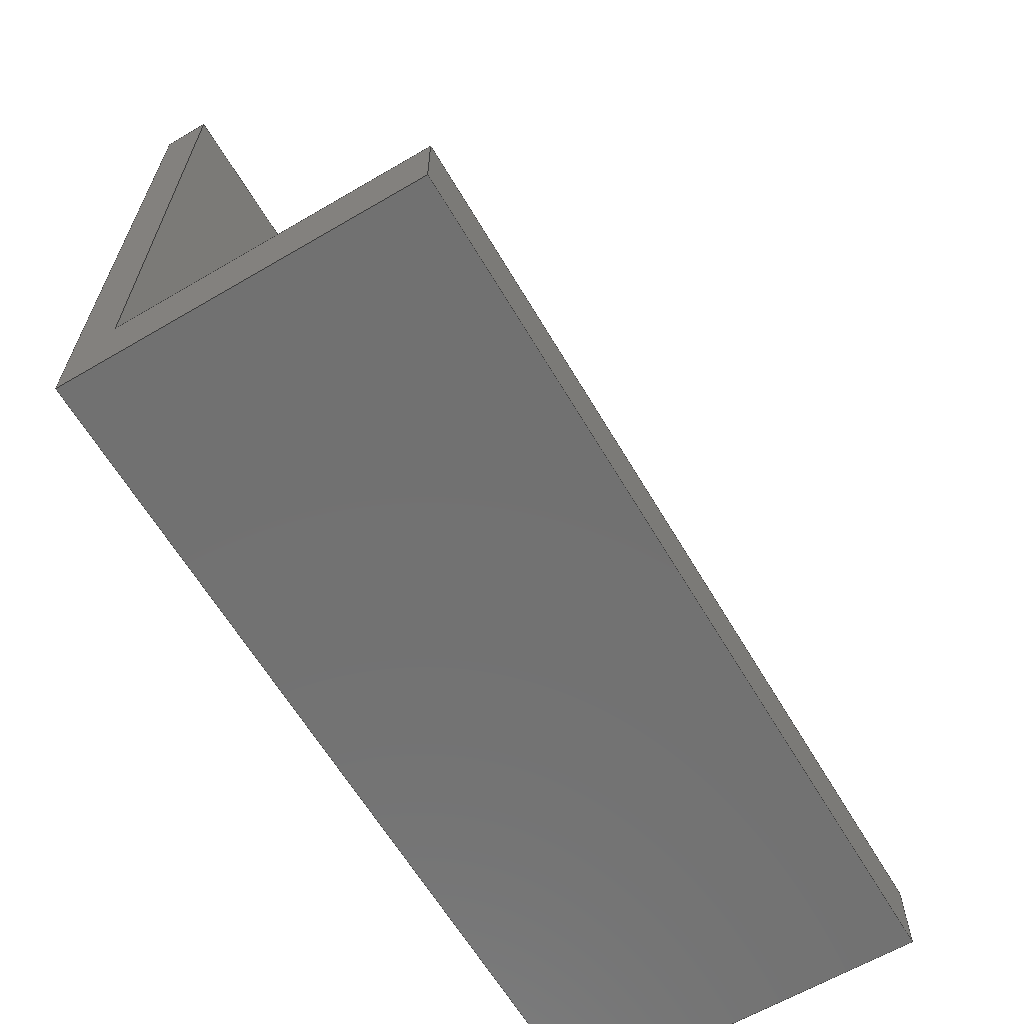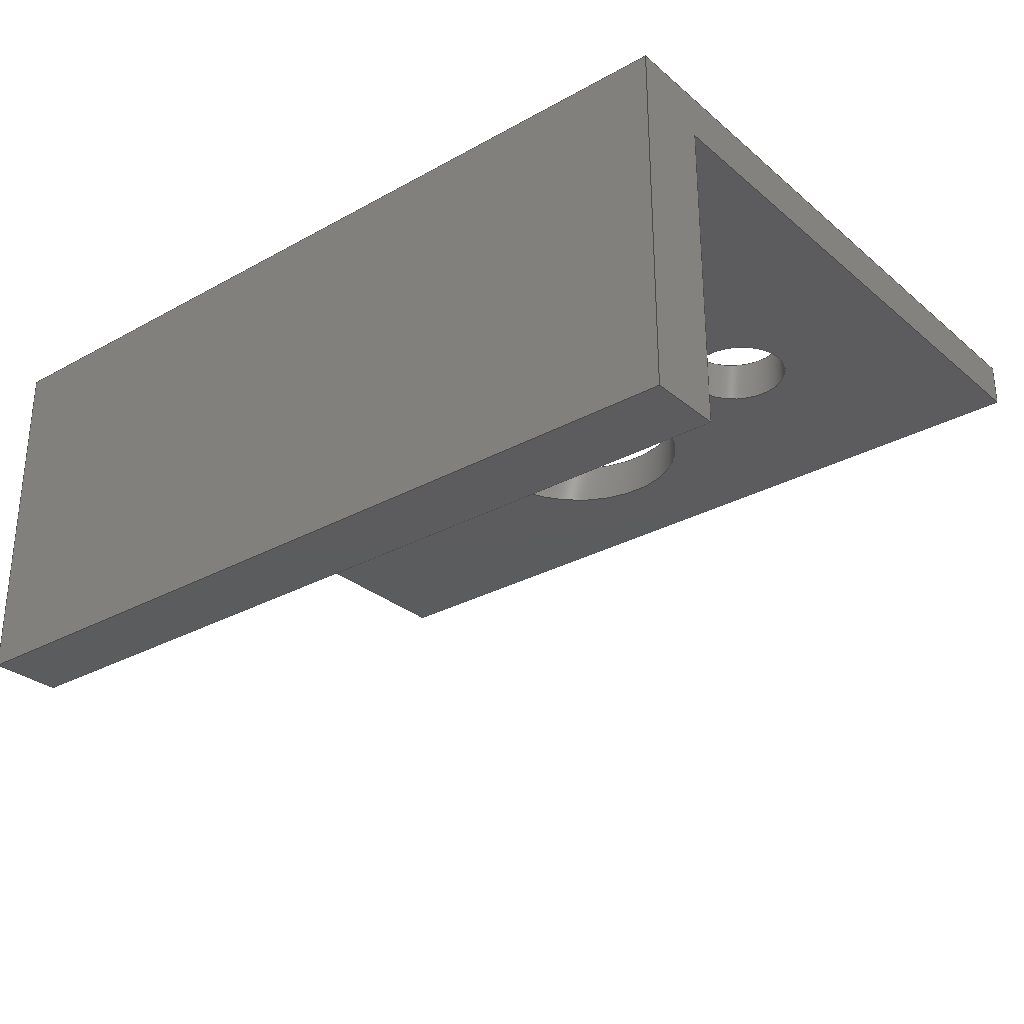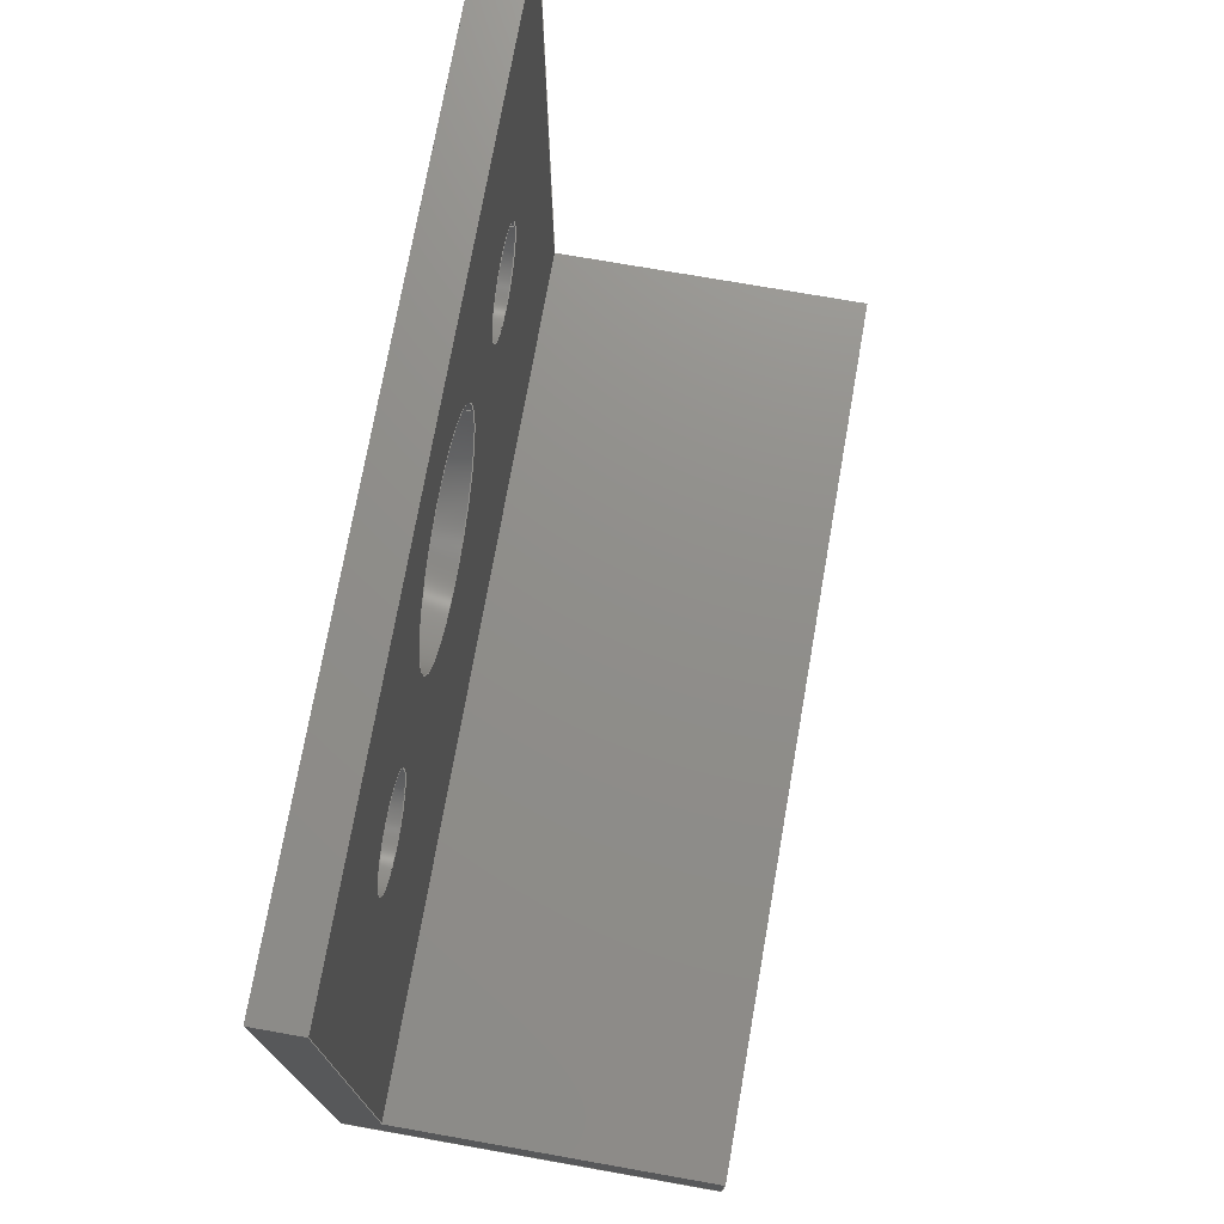
<metadata>
{"format":"step","ext":"step","renderer":"f3d","projection":"perspective","resolution":1024,"background":"white","views":[{"elev":-63.4,"azim":-59.4,"up":"+Z"},{"elev":-29.3,"azim":-140.7,"up":"+Y"},{"elev":73.4,"azim":-80.0,"up":"+Z"}]}
</metadata>
<code>
ISO-10303-21;
DATA;
#1=MECHANICAL_DESIGN_GEOMETRIC_PRESENTATION_REPRESENTATION('',(#4),#357);
#2=SHAPE_REPRESENTATION_RELATIONSHIP('SRR','None',#364,#3);
#3=ADVANCED_BREP_SHAPE_REPRESENTATION('',(#5),#356);
#4=STYLED_ITEM('',(#373),#5);
#5=MANIFOLD_SOLID_BREP('Body1',#209);
#6=FACE_BOUND('',#35,.T.);
#7=FACE_BOUND('',#36,.T.);
#8=FACE_BOUND('',#37,.T.);
#9=FACE_BOUND('',#43,.T.);
#10=FACE_BOUND('',#44,.T.);
#11=FACE_BOUND('',#45,.T.);
#12=PLANE('',#232);
#13=PLANE('',#233);
#14=PLANE('',#234);
#15=PLANE('',#235);
#16=PLANE('',#236);
#17=PLANE('',#237);
#18=PLANE('',#238);
#19=PLANE('',#239);
#20=FACE_OUTER_BOUND('',#31,.T.);
#21=FACE_OUTER_BOUND('',#32,.T.);
#22=FACE_OUTER_BOUND('',#33,.T.);
#23=FACE_OUTER_BOUND('',#34,.T.);
#24=FACE_OUTER_BOUND('',#38,.T.);
#25=FACE_OUTER_BOUND('',#39,.T.);
#26=FACE_OUTER_BOUND('',#40,.T.);
#27=FACE_OUTER_BOUND('',#41,.T.);
#28=FACE_OUTER_BOUND('',#42,.T.);
#29=FACE_OUTER_BOUND('',#46,.T.);
#30=FACE_OUTER_BOUND('',#47,.T.);
#31=EDGE_LOOP('',(#141,#142,#143,#144));
#32=EDGE_LOOP('',(#145,#146,#147,#148));
#33=EDGE_LOOP('',(#149,#150,#151,#152));
#34=EDGE_LOOP('',(#153,#154,#155,#156));
#35=EDGE_LOOP('',(#157));
#36=EDGE_LOOP('',(#158));
#37=EDGE_LOOP('',(#159));
#38=EDGE_LOOP('',(#160,#161,#162,#163));
#39=EDGE_LOOP('',(#164,#165,#166,#167));
#40=EDGE_LOOP('',(#168,#169,#170,#171));
#41=EDGE_LOOP('',(#172,#173,#174,#175,#176,#177));
#42=EDGE_LOOP('',(#178,#179,#180,#181));
#43=EDGE_LOOP('',(#182));
#44=EDGE_LOOP('',(#183));
#45=EDGE_LOOP('',(#184));
#46=EDGE_LOOP('',(#185,#186,#187,#188,#189,#190));
#47=EDGE_LOOP('',(#191,#192,#193,#194));
#48=LINE('',#302,#69);
#49=LINE('',#308,#70);
#50=LINE('',#314,#71);
#51=LINE('',#319,#72);
#52=LINE('',#321,#73);
#53=LINE('',#323,#74);
#54=LINE('',#324,#75);
#55=LINE('',#327,#76);
#56=LINE('',#329,#77);
#57=LINE('',#330,#78);
#58=LINE('',#333,#79);
#59=LINE('',#335,#80);
#60=LINE('',#336,#81);
#61=LINE('',#340,#82);
#62=LINE('',#341,#83);
#63=LINE('',#342,#84);
#64=LINE('',#345,#85);
#65=LINE('',#346,#86);
#66=LINE('',#349,#87);
#67=LINE('',#350,#88);
#68=LINE('',#352,#89);
#69=VECTOR('',#246,0.175);
#70=VECTOR('',#253,0.375);
#71=VECTOR('',#260,0.175);
#72=VECTOR('',#265,1);
#73=VECTOR('',#266,1);
#74=VECTOR('',#267,1);
#75=VECTOR('',#268,1);
#76=VECTOR('',#271,1);
#77=VECTOR('',#272,1);
#78=VECTOR('',#273,1);
#79=VECTOR('',#276,1);
#80=VECTOR('',#277,1);
#81=VECTOR('',#278,1);
#82=VECTOR('',#281,1);
#83=VECTOR('',#282,1);
#84=VECTOR('',#283,1);
#85=VECTOR('',#286,1);
#86=VECTOR('',#287,1);
#87=VECTOR('',#290,1);
#88=VECTOR('',#291,1);
#89=VECTOR('',#294,1);
#90=CIRCLE('',#224,0.175);
#91=CIRCLE('',#225,0.175);
#92=CIRCLE('',#227,0.375);
#93=CIRCLE('',#228,0.375);
#94=CIRCLE('',#230,0.175);
#95=CIRCLE('',#231,0.175);
#96=VERTEX_POINT('',#299);
#97=VERTEX_POINT('',#301);
#98=VERTEX_POINT('',#305);
#99=VERTEX_POINT('',#307);
#100=VERTEX_POINT('',#311);
#101=VERTEX_POINT('',#313);
#102=VERTEX_POINT('',#317);
#103=VERTEX_POINT('',#318);
#104=VERTEX_POINT('',#320);
#105=VERTEX_POINT('',#322);
#106=VERTEX_POINT('',#326);
#107=VERTEX_POINT('',#328);
#108=VERTEX_POINT('',#332);
#109=VERTEX_POINT('',#334);
#110=VERTEX_POINT('',#338);
#111=VERTEX_POINT('',#339);
#112=VERTEX_POINT('',#344);
#113=VERTEX_POINT('',#348);
#114=EDGE_CURVE('',#96,#96,#90,.T.);
#115=EDGE_CURVE('',#96,#97,#48,.T.);
#116=EDGE_CURVE('',#97,#97,#91,.T.);
#117=EDGE_CURVE('',#98,#98,#92,.T.);
#118=EDGE_CURVE('',#98,#99,#49,.T.);
#119=EDGE_CURVE('',#99,#99,#93,.T.);
#120=EDGE_CURVE('',#100,#100,#94,.T.);
#121=EDGE_CURVE('',#100,#101,#50,.T.);
#122=EDGE_CURVE('',#101,#101,#95,.T.);
#123=EDGE_CURVE('',#102,#103,#51,.T.);
#124=EDGE_CURVE('',#102,#104,#52,.T.);
#125=EDGE_CURVE('',#105,#104,#53,.T.);
#126=EDGE_CURVE('',#103,#105,#54,.T.);
#127=EDGE_CURVE('',#104,#106,#55,.T.);
#128=EDGE_CURVE('',#106,#107,#56,.T.);
#129=EDGE_CURVE('',#107,#105,#57,.T.);
#130=EDGE_CURVE('',#103,#108,#58,.T.);
#131=EDGE_CURVE('',#108,#109,#59,.T.);
#132=EDGE_CURVE('',#109,#102,#60,.T.);
#133=EDGE_CURVE('',#110,#111,#61,.T.);
#134=EDGE_CURVE('',#111,#109,#62,.T.);
#135=EDGE_CURVE('',#110,#108,#63,.T.);
#136=EDGE_CURVE('',#112,#110,#64,.T.);
#137=EDGE_CURVE('',#112,#107,#65,.T.);
#138=EDGE_CURVE('',#113,#112,#66,.T.);
#139=EDGE_CURVE('',#113,#106,#67,.T.);
#140=EDGE_CURVE('',#111,#113,#68,.T.);
#141=ORIENTED_EDGE('',*,*,#114,.F.);
#142=ORIENTED_EDGE('',*,*,#115,.T.);
#143=ORIENTED_EDGE('',*,*,#116,.F.);
#144=ORIENTED_EDGE('',*,*,#115,.F.);
#145=ORIENTED_EDGE('',*,*,#117,.F.);
#146=ORIENTED_EDGE('',*,*,#118,.T.);
#147=ORIENTED_EDGE('',*,*,#119,.F.);
#148=ORIENTED_EDGE('',*,*,#118,.F.);
#149=ORIENTED_EDGE('',*,*,#120,.F.);
#150=ORIENTED_EDGE('',*,*,#121,.T.);
#151=ORIENTED_EDGE('',*,*,#122,.F.);
#152=ORIENTED_EDGE('',*,*,#121,.F.);
#153=ORIENTED_EDGE('',*,*,#123,.F.);
#154=ORIENTED_EDGE('',*,*,#124,.T.);
#155=ORIENTED_EDGE('',*,*,#125,.F.);
#156=ORIENTED_EDGE('',*,*,#126,.F.);
#157=ORIENTED_EDGE('',*,*,#116,.T.);
#158=ORIENTED_EDGE('',*,*,#119,.T.);
#159=ORIENTED_EDGE('',*,*,#122,.T.);
#160=ORIENTED_EDGE('',*,*,#125,.T.);
#161=ORIENTED_EDGE('',*,*,#127,.T.);
#162=ORIENTED_EDGE('',*,*,#128,.T.);
#163=ORIENTED_EDGE('',*,*,#129,.T.);
#164=ORIENTED_EDGE('',*,*,#123,.T.);
#165=ORIENTED_EDGE('',*,*,#130,.T.);
#166=ORIENTED_EDGE('',*,*,#131,.T.);
#167=ORIENTED_EDGE('',*,*,#132,.T.);
#168=ORIENTED_EDGE('',*,*,#133,.T.);
#169=ORIENTED_EDGE('',*,*,#134,.T.);
#170=ORIENTED_EDGE('',*,*,#131,.F.);
#171=ORIENTED_EDGE('',*,*,#135,.F.);
#172=ORIENTED_EDGE('',*,*,#136,.T.);
#173=ORIENTED_EDGE('',*,*,#135,.T.);
#174=ORIENTED_EDGE('',*,*,#130,.F.);
#175=ORIENTED_EDGE('',*,*,#126,.T.);
#176=ORIENTED_EDGE('',*,*,#129,.F.);
#177=ORIENTED_EDGE('',*,*,#137,.F.);
#178=ORIENTED_EDGE('',*,*,#138,.T.);
#179=ORIENTED_EDGE('',*,*,#137,.T.);
#180=ORIENTED_EDGE('',*,*,#128,.F.);
#181=ORIENTED_EDGE('',*,*,#139,.F.);
#182=ORIENTED_EDGE('',*,*,#114,.T.);
#183=ORIENTED_EDGE('',*,*,#117,.T.);
#184=ORIENTED_EDGE('',*,*,#120,.T.);
#185=ORIENTED_EDGE('',*,*,#140,.T.);
#186=ORIENTED_EDGE('',*,*,#139,.T.);
#187=ORIENTED_EDGE('',*,*,#127,.F.);
#188=ORIENTED_EDGE('',*,*,#124,.F.);
#189=ORIENTED_EDGE('',*,*,#132,.F.);
#190=ORIENTED_EDGE('',*,*,#134,.F.);
#191=ORIENTED_EDGE('',*,*,#140,.F.);
#192=ORIENTED_EDGE('',*,*,#133,.F.);
#193=ORIENTED_EDGE('',*,*,#136,.F.);
#194=ORIENTED_EDGE('',*,*,#138,.F.);
#195=CYLINDRICAL_SURFACE('',#223,0.175);
#196=CYLINDRICAL_SURFACE('',#226,0.375);
#197=CYLINDRICAL_SURFACE('',#229,0.175);
#198=ADVANCED_FACE('',(#20),#195,.F.);
#199=ADVANCED_FACE('',(#21),#196,.F.);
#200=ADVANCED_FACE('',(#22),#197,.F.);
#201=ADVANCED_FACE('',(#23,#6,#7,#8),#12,.T.);
#202=ADVANCED_FACE('',(#24),#13,.T.);
#203=ADVANCED_FACE('',(#25),#14,.T.);
#204=ADVANCED_FACE('',(#26),#15,.T.);
#205=ADVANCED_FACE('',(#27),#16,.T.);
#206=ADVANCED_FACE('',(#28,#9,#10,#11),#17,.T.);
#207=ADVANCED_FACE('',(#29),#18,.T.);
#208=ADVANCED_FACE('',(#30),#19,.F.);
#209=CLOSED_SHELL('',(#198,#199,#200,#201,#202,#203,#204,#205,#206,#207,
#208));
#210=DERIVED_UNIT_ELEMENT(#212,1);
#211=DERIVED_UNIT_ELEMENT(#359,3);
#212=(
MASS_UNIT()
NAMED_UNIT(*)
SI_UNIT(.KILO.,.GRAM.)
);
#213=DERIVED_UNIT((#210,#211));
#214=MEASURE_REPRESENTATION_ITEM('density measure',
POSITIVE_RATIO_MEASURE(7850),#213);
#215=PROPERTY_DEFINITION_REPRESENTATION(#220,#217);
#216=PROPERTY_DEFINITION_REPRESENTATION(#221,#218);
#217=REPRESENTATION('material name',(#219),#356);
#218=REPRESENTATION('density',(#214),#356);
#219=DESCRIPTIVE_REPRESENTATION_ITEM('Steel','Steel');
#220=PROPERTY_DEFINITION('material property','material name',#366);
#221=PROPERTY_DEFINITION('material property','density of part',#366);
#222=AXIS2_PLACEMENT_3D('placement',#297,#240,#241);
#223=AXIS2_PLACEMENT_3D('',#298,#242,#243);
#224=AXIS2_PLACEMENT_3D('',#300,#244,#245);
#225=AXIS2_PLACEMENT_3D('',#303,#247,#248);
#226=AXIS2_PLACEMENT_3D('',#304,#249,#250);
#227=AXIS2_PLACEMENT_3D('',#306,#251,#252);
#228=AXIS2_PLACEMENT_3D('',#309,#254,#255);
#229=AXIS2_PLACEMENT_3D('',#310,#256,#257);
#230=AXIS2_PLACEMENT_3D('',#312,#258,#259);
#231=AXIS2_PLACEMENT_3D('',#315,#261,#262);
#232=AXIS2_PLACEMENT_3D('',#316,#263,#264);
#233=AXIS2_PLACEMENT_3D('',#325,#269,#270);
#234=AXIS2_PLACEMENT_3D('',#331,#274,#275);
#235=AXIS2_PLACEMENT_3D('',#337,#279,#280);
#236=AXIS2_PLACEMENT_3D('',#343,#284,#285);
#237=AXIS2_PLACEMENT_3D('',#347,#288,#289);
#238=AXIS2_PLACEMENT_3D('',#351,#292,#293);
#239=AXIS2_PLACEMENT_3D('',#353,#295,#296);
#240=DIRECTION('axis',(0,0,1));
#241=DIRECTION('refdir',(1,0,0));
#242=DIRECTION('center_axis',(0,-1,0));
#243=DIRECTION('ref_axis',(-1,0,0));
#244=DIRECTION('center_axis',(0,-1,0));
#245=DIRECTION('ref_axis',(-1,0,0));
#246=DIRECTION('',(0,-1,0));
#247=DIRECTION('center_axis',(0,1,0));
#248=DIRECTION('ref_axis',(-1,0,0));
#249=DIRECTION('center_axis',(0,-1,0));
#250=DIRECTION('ref_axis',(-1,0,0));
#251=DIRECTION('center_axis',(0,-1,0));
#252=DIRECTION('ref_axis',(-1,0,0));
#253=DIRECTION('',(0,-1,0));
#254=DIRECTION('center_axis',(0,1,0));
#255=DIRECTION('ref_axis',(-1,0,0));
#256=DIRECTION('center_axis',(0,-1,0));
#257=DIRECTION('ref_axis',(-1,0,0));
#258=DIRECTION('center_axis',(0,-1,0));
#259=DIRECTION('ref_axis',(-1,0,0));
#260=DIRECTION('',(0,-1,0));
#261=DIRECTION('center_axis',(0,1,0));
#262=DIRECTION('ref_axis',(-1,0,0));
#263=DIRECTION('center_axis',(0,-1,0));
#264=DIRECTION('ref_axis',(1,0,0));
#265=DIRECTION('',(-1,0,0));
#266=DIRECTION('',(0,0,1));
#267=DIRECTION('',(1,0,0));
#268=DIRECTION('',(0,0,1));
#269=DIRECTION('center_axis',(0,0,1));
#270=DIRECTION('ref_axis',(1,0,0));
#271=DIRECTION('',(0,1,0));
#272=DIRECTION('',(-1,0,0));
#273=DIRECTION('',(0,-1,0));
#274=DIRECTION('center_axis',(0,0,1));
#275=DIRECTION('ref_axis',(1,0,0));
#276=DIRECTION('',(0,-1,0));
#277=DIRECTION('',(1,0,0));
#278=DIRECTION('',(0,1,0));
#279=DIRECTION('center_axis',(0,-1,0));
#280=DIRECTION('ref_axis',(1,0,0));
#281=DIRECTION('',(1,0,0));
#282=DIRECTION('',(0,0,1));
#283=DIRECTION('',(0,0,1));
#284=DIRECTION('center_axis',(-1,0,0));
#285=DIRECTION('ref_axis',(0,-1,0));
#286=DIRECTION('',(0,-1,0));
#287=DIRECTION('',(0,0,1));
#288=DIRECTION('center_axis',(0,1,0));
#289=DIRECTION('ref_axis',(-1,0,0));
#290=DIRECTION('',(-1,0,0));
#291=DIRECTION('',(0,0,1));
#292=DIRECTION('center_axis',(1,0,0));
#293=DIRECTION('ref_axis',(0,1,0));
#294=DIRECTION('',(0,1,0));
#295=DIRECTION('center_axis',(0,0,1));
#296=DIRECTION('ref_axis',(1,0,0));
#297=CARTESIAN_POINT('',(0,0,0));
#298=CARTESIAN_POINT('Origin',(0.7999,0.6,1.464));
#299=CARTESIAN_POINT('',(0.9749,0.6,1.464));
#300=CARTESIAN_POINT('Origin',(0.7999,0.6,1.464));
#301=CARTESIAN_POINT('',(0.9749,0.45,1.464));
#302=CARTESIAN_POINT('',(0.9749,0.6,1.464));
#303=CARTESIAN_POINT('Origin',(0.7999,0.45,1.464));
#304=CARTESIAN_POINT('Origin',(-0.0009254,0.6,1.551));
#305=CARTESIAN_POINT('',(0.3741,0.6,1.551));
#306=CARTESIAN_POINT('Origin',(-0.0009254,0.6,1.551));
#307=CARTESIAN_POINT('',(0.3741,0.45,1.551));
#308=CARTESIAN_POINT('',(0.3741,0.6,1.551));
#309=CARTESIAN_POINT('Origin',(-0.0009254,0.45,1.551));
#310=CARTESIAN_POINT('Origin',(-0.8001,0.6,1.465));
#311=CARTESIAN_POINT('',(-0.6251,0.6,1.465));
#312=CARTESIAN_POINT('Origin',(-0.8001,0.6,1.465));
#313=CARTESIAN_POINT('',(-0.6251,0.45,1.465));
#314=CARTESIAN_POINT('',(-0.6251,0.6,1.465));
#315=CARTESIAN_POINT('Origin',(-0.8001,0.45,1.465));
#316=CARTESIAN_POINT('Origin',(-1.45,0.45,0.25));
#317=CARTESIAN_POINT('',(1.45,0.45,0.25));
#318=CARTESIAN_POINT('',(-1.45,0.45,0.25));
#319=CARTESIAN_POINT('',(-0.725,0.45,0.25));
#320=CARTESIAN_POINT('',(1.45,0.45,2.25));
#321=CARTESIAN_POINT('',(1.45,0.45,0.25));
#322=CARTESIAN_POINT('',(-1.45,0.45,2.25));
#323=CARTESIAN_POINT('',(1.45,0.45,2.25));
#324=CARTESIAN_POINT('',(-1.45,0.45,0.25));
#325=CARTESIAN_POINT('Origin',(0,0.525,2.25));
#326=CARTESIAN_POINT('',(1.45,0.6,2.25));
#327=CARTESIAN_POINT('',(1.45,0.6,2.25));
#328=CARTESIAN_POINT('',(-1.45,0.6,2.25));
#329=CARTESIAN_POINT('',(-1.45,0.6,2.25));
#330=CARTESIAN_POINT('',(-1.45,0.45,2.25));
#331=CARTESIAN_POINT('Origin',(0,0,0.25));
#332=CARTESIAN_POINT('',(-1.45,-0.6,0.25));
#333=CARTESIAN_POINT('',(-1.45,0.6,0.25));
#334=CARTESIAN_POINT('',(1.45,-0.6,0.25));
#335=CARTESIAN_POINT('',(-1.45,-0.6,0.25));
#336=CARTESIAN_POINT('',(1.45,-0.6,0.25));
#337=CARTESIAN_POINT('Origin',(-1.45,-0.6,0));
#338=CARTESIAN_POINT('',(-1.45,-0.6,0));
#339=CARTESIAN_POINT('',(1.45,-0.6,0));
#340=CARTESIAN_POINT('',(-1.45,-0.6,0));
#341=CARTESIAN_POINT('',(1.45,-0.6,0));
#342=CARTESIAN_POINT('',(-1.45,-0.6,0));
#343=CARTESIAN_POINT('Origin',(-1.45,0.6,0));
#344=CARTESIAN_POINT('',(-1.45,0.6,0));
#345=CARTESIAN_POINT('',(-1.45,0.6,0));
#346=CARTESIAN_POINT('',(-1.45,0.6,0));
#347=CARTESIAN_POINT('Origin',(1.45,0.6,0));
#348=CARTESIAN_POINT('',(1.45,0.6,0));
#349=CARTESIAN_POINT('',(1.45,0.6,0));
#350=CARTESIAN_POINT('',(1.45,0.6,0));
#351=CARTESIAN_POINT('Origin',(1.45,-0.6,0));
#352=CARTESIAN_POINT('',(1.45,-0.6,0));
#353=CARTESIAN_POINT('Origin',(0,0,0));
#354=UNCERTAINTY_MEASURE_WITH_UNIT(LENGTH_MEASURE(0.001),#358,
'DISTANCE_ACCURACY_VALUE',
'Maximum model space distance between geometric entities at asserted c
onnectivities');
#355=UNCERTAINTY_MEASURE_WITH_UNIT(LENGTH_MEASURE(0.001),#358,
'DISTANCE_ACCURACY_VALUE',
'Maximum model space distance between geometric entities at asserted c
onnectivities');
#356=(
GEOMETRIC_REPRESENTATION_CONTEXT(3)
GLOBAL_UNCERTAINTY_ASSIGNED_CONTEXT((#354))
GLOBAL_UNIT_ASSIGNED_CONTEXT((#358,#360,#361))
REPRESENTATION_CONTEXT('','3D')
);
#357=(
GEOMETRIC_REPRESENTATION_CONTEXT(3)
GLOBAL_UNCERTAINTY_ASSIGNED_CONTEXT((#355))
GLOBAL_UNIT_ASSIGNED_CONTEXT((#358,#360,#361))
REPRESENTATION_CONTEXT('','3D')
);
#358=(
LENGTH_UNIT()
NAMED_UNIT(*)
SI_UNIT(.CENTI.,.METRE.)
);
#359=(
LENGTH_UNIT()
NAMED_UNIT(*)
SI_UNIT($,.METRE.)
);
#360=(
NAMED_UNIT(*)
PLANE_ANGLE_UNIT()
SI_UNIT($,.RADIAN.)
);
#361=(
NAMED_UNIT(*)
SI_UNIT($,.STERADIAN.)
SOLID_ANGLE_UNIT()
);
#362=SHAPE_DEFINITION_REPRESENTATION(#363,#364);
#363=PRODUCT_DEFINITION_SHAPE('',$,#366);
#364=SHAPE_REPRESENTATION('',(#222),#356);
#365=PRODUCT_DEFINITION_CONTEXT('part definition',#370,'design');
#366=PRODUCT_DEFINITION('Untitled','Untitled',#367,#365);
#367=PRODUCT_DEFINITION_FORMATION('',$,#372);
#368=PRODUCT_RELATED_PRODUCT_CATEGORY('Untitled','Untitled',(#372));
#369=APPLICATION_PROTOCOL_DEFINITION('international standard',
'automotive_design',2009,#370);
#370=APPLICATION_CONTEXT(
'Core Data for Automotive Mechanical Design Process');
#371=PRODUCT_CONTEXT('part definition',#370,'mechanical');
#372=PRODUCT('Untitled','Untitled',$,(#371));
#373=PRESENTATION_STYLE_ASSIGNMENT((#374));
#374=SURFACE_STYLE_USAGE(.BOTH.,#375);
#375=SURFACE_SIDE_STYLE('',(#376));
#376=SURFACE_STYLE_FILL_AREA(#377);
#377=FILL_AREA_STYLE('Steel - Satin',(#378));
#378=FILL_AREA_STYLE_COLOUR('Steel - Satin',#379);
#379=COLOUR_RGB('Steel - Satin',0.6275,0.6275,0.6275);
ENDSEC;
END-ISO-10303-21;

</code>
